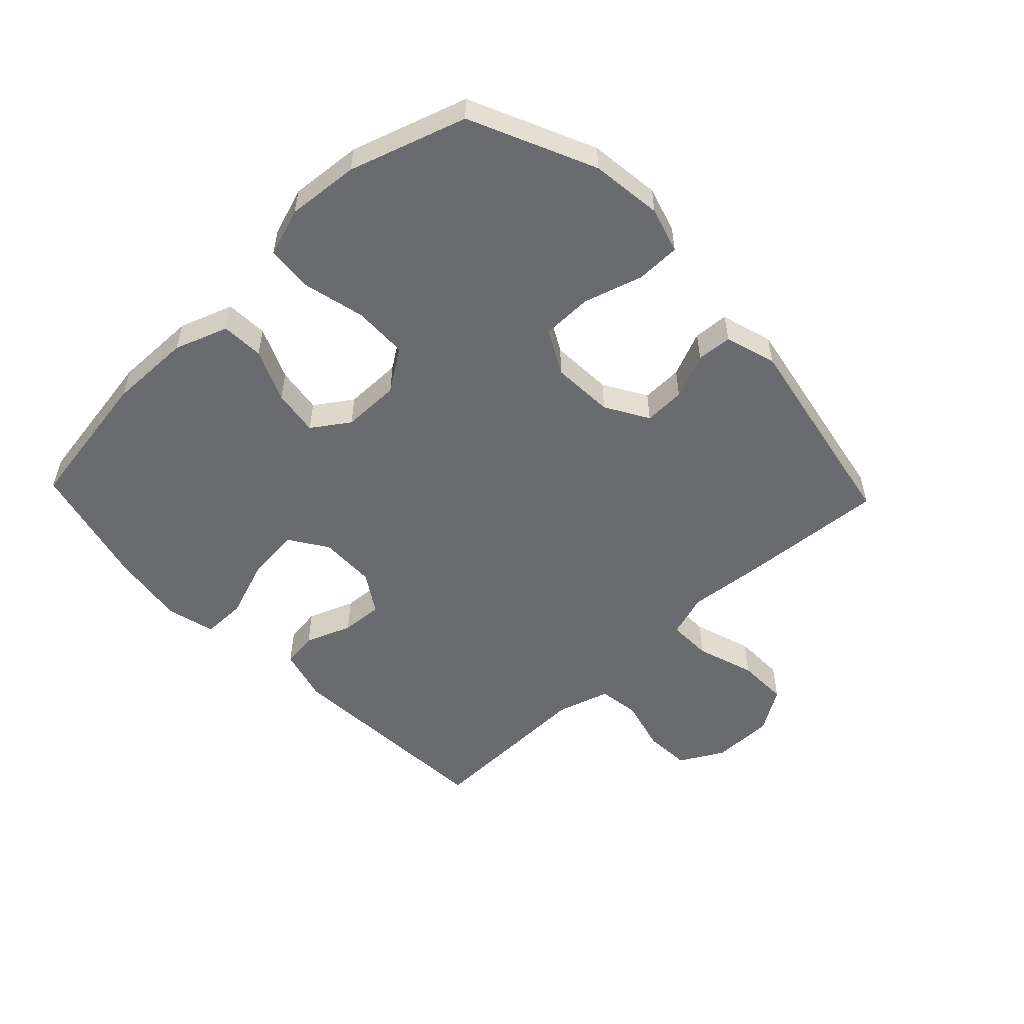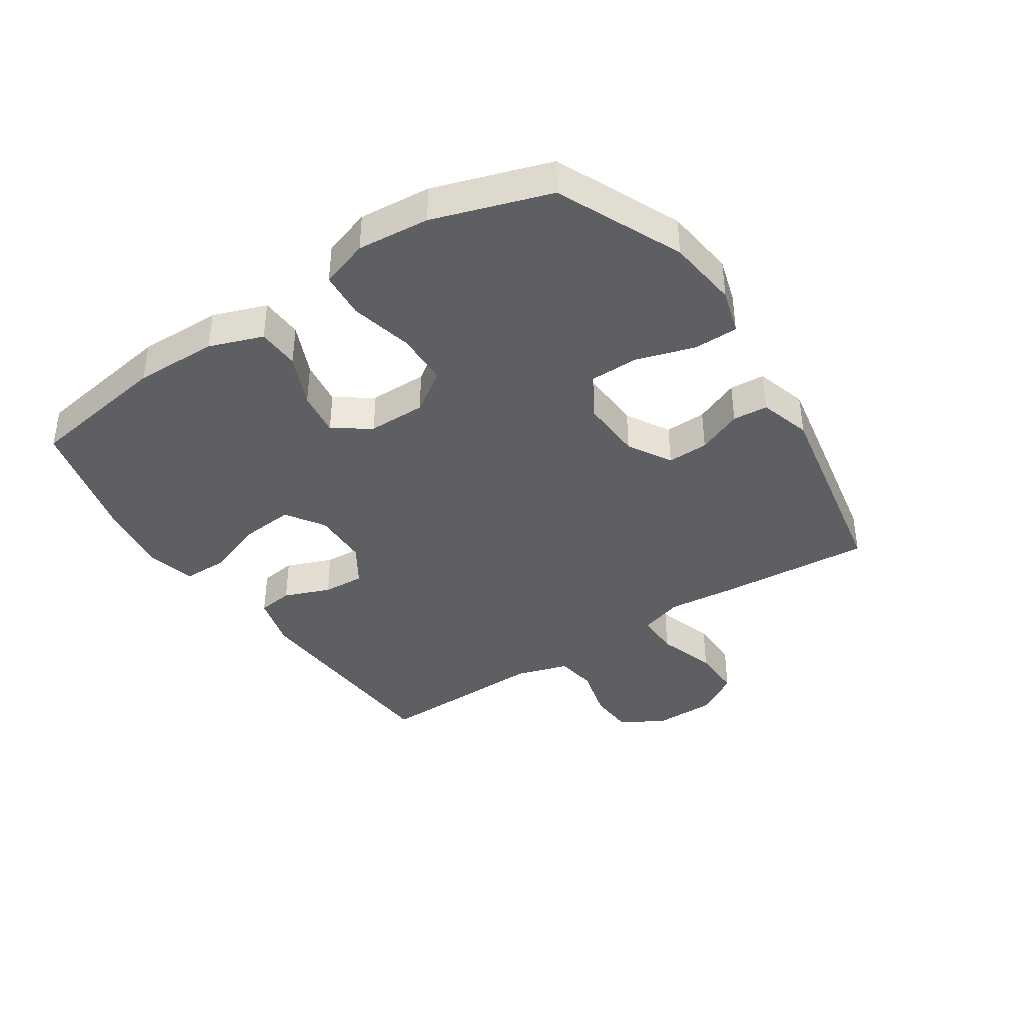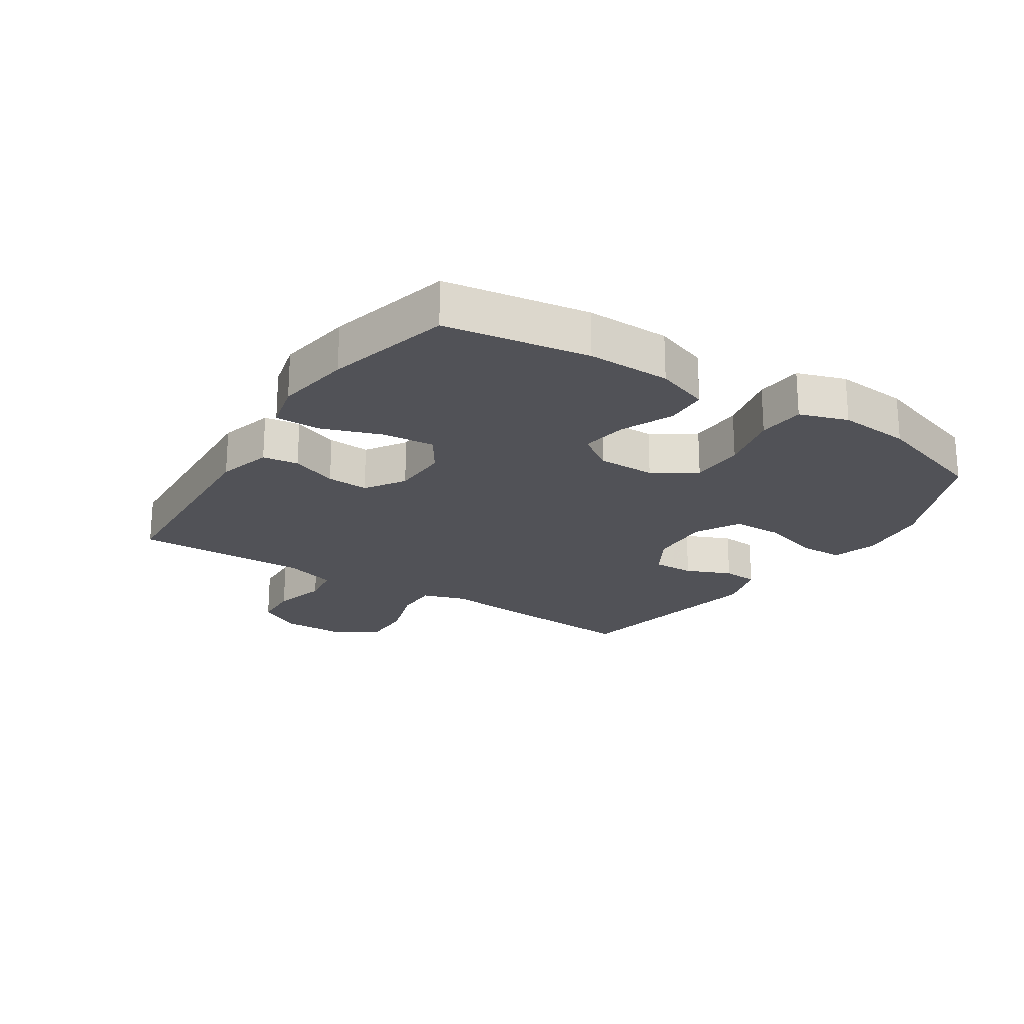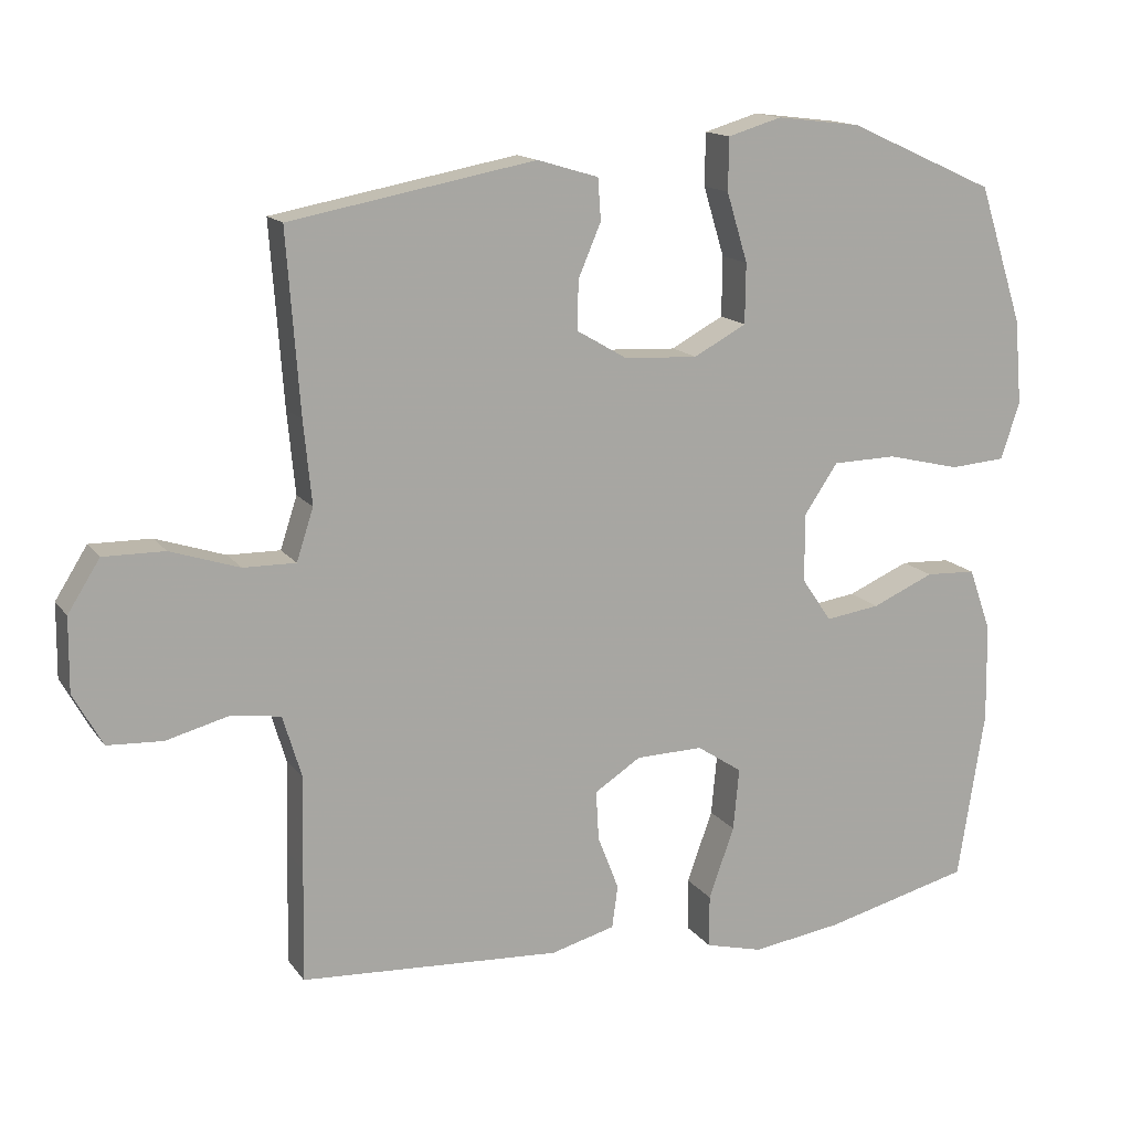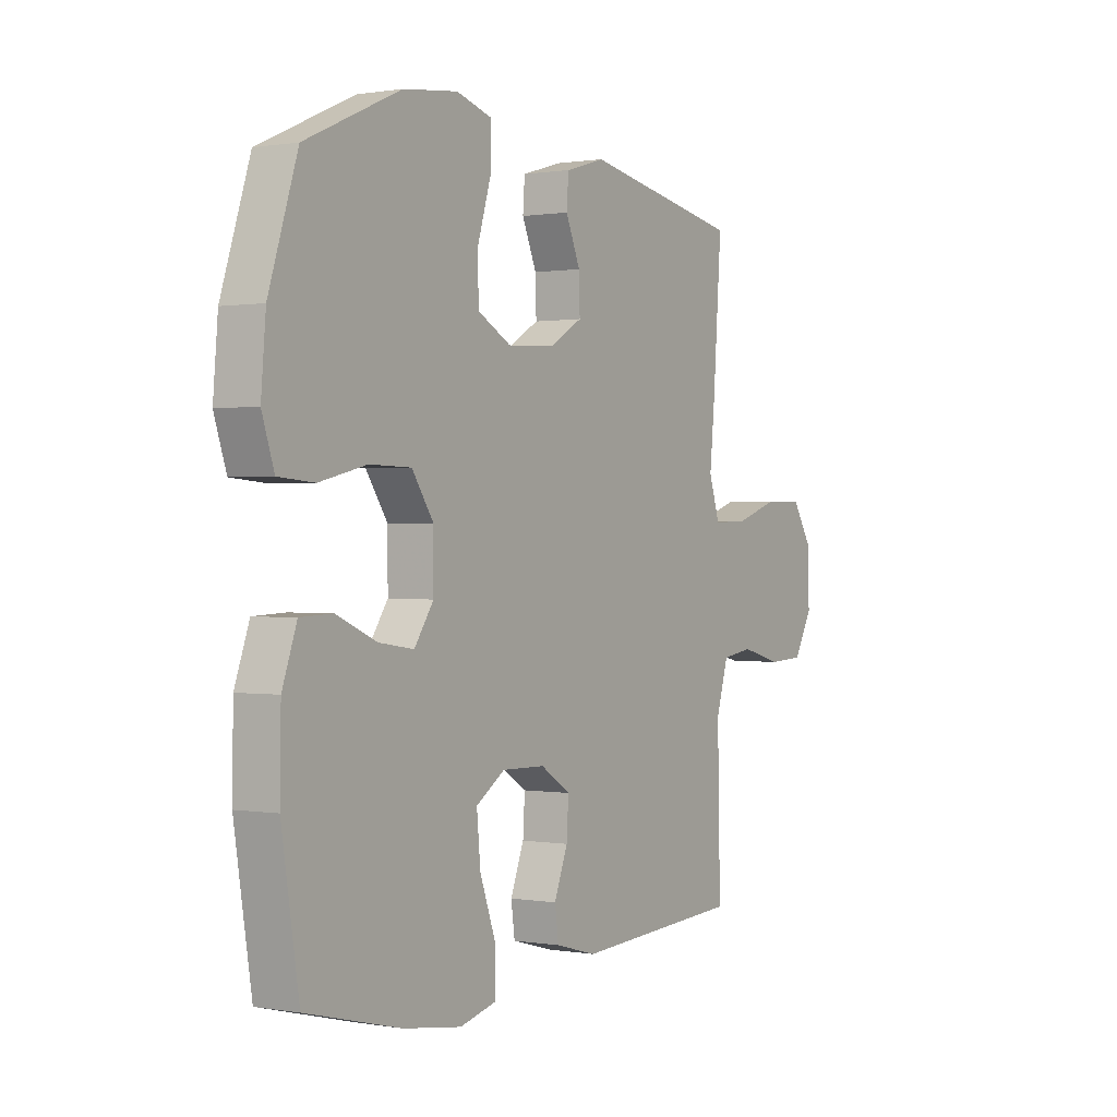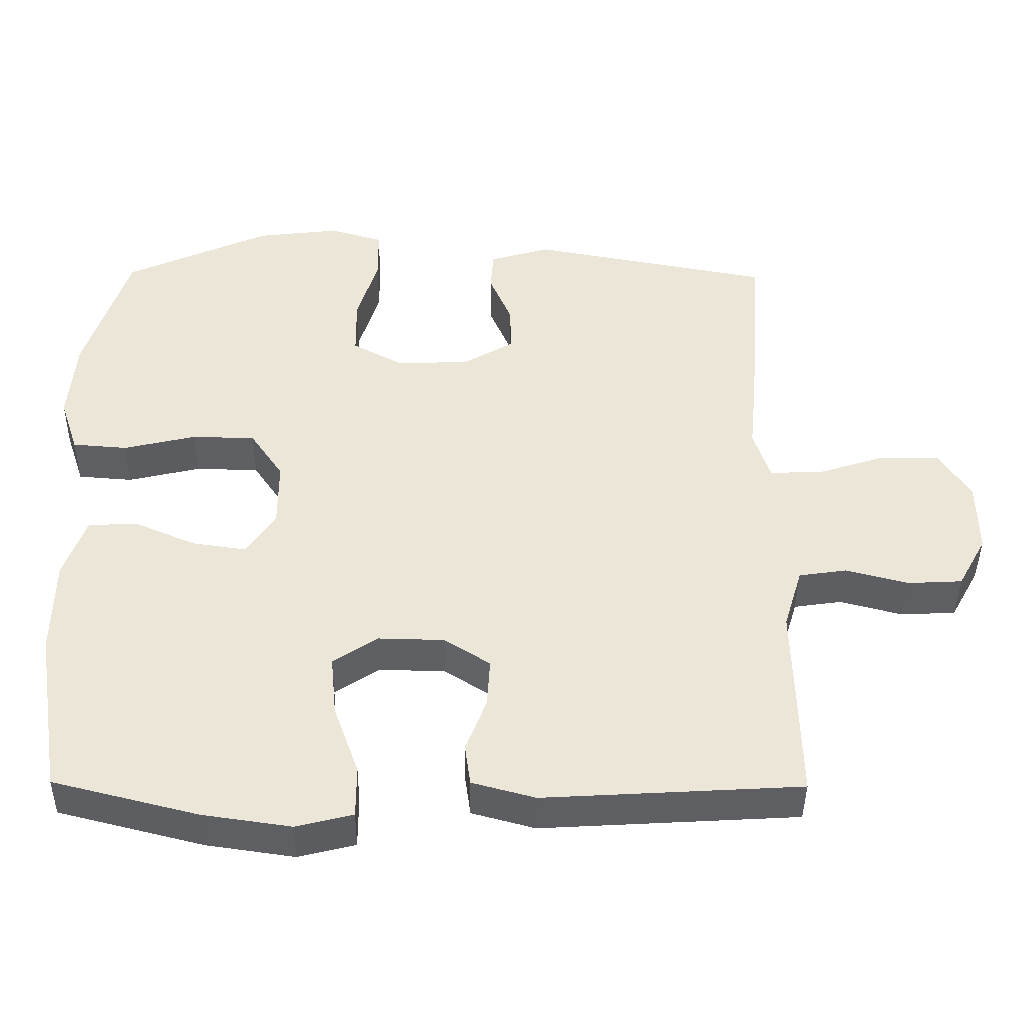
<metadata>
{"format":"obj","ext":"obj","renderer":"f3d","projection":"perspective","resolution":1024,"background":"white","views":[{"elev":-53.3,"azim":-46.4,"up":"+Y"},{"elev":-39.5,"azim":-56.5,"up":"+Y"},{"elev":-21.6,"azim":-123.1,"up":"+Y"},{"elev":14.6,"azim":157.0,"up":"+Z"},{"elev":0.5,"azim":-57.6,"up":"+Z"},{"elev":-42.2,"azim":-0.6,"up":"+Z"}]}
</metadata>
<code>
v 0.5 0.07 -0.5
v 0.142 0.07 -0.521
v 0.054 0.07 -0.497
v 0.046 0.07 -0.439
v 0.075 0.07 -0.364
v 0.079 0.07 -0.296
v 0.015 0.07 -0.255
v -0.077 0.07 -0.253
v -0.139 0.07 -0.294
v -0.131 0.07 -0.379
v -0.096 0.07 -0.477
v -0.096 0.07 -0.549
v -0.175 0.07 -0.569
v -0.298 0.07 -0.551
v -0.5 0.07 -0.5
v -0.537 0.07 -0.267
v -0.535 0.07 -0.132
v -0.504 0.07 -0.045
v -0.435 0.07 -0.042
v -0.35 0.07 -0.079
v -0.275 0.07 -0.09
v -0.234 0.07 -0.03
v -0.234 0.07 0.064
v -0.28 0.07 0.132
v -0.368 0.07 0.134
v -0.469 0.07 0.11
v -0.545 0.07 0.116
v -0.571 0.07 0.194
v -0.561 0.07 0.311
v -0.5 0.07 0.5
v -0.298 0.07 0.591
v -0.182 0.07 0.605
v -0.108 0.07 0.583
v -0.107 0.07 0.511
v -0.136 0.07 0.416
v -0.135 0.07 0.334
v -0.063 0.07 0.295
v 0.038 0.07 0.3
v 0.108 0.07 0.341
v 0.106 0.07 0.408
v 0.075 0.07 0.481
v 0.079 0.07 0.538
v 0.163 0.07 0.563
v 0.5 0.07 0.5
v 0.482 0.07 0.253
v 0.471 0.07 0.14
v 0.494 0.07 0.069
v 0.566 0.07 0.07
v 0.661 0.07 0.101
v 0.745 0.07 0.102
v 0.789 0.07 0.032
v 0.79 0.07 -0.069
v 0.75 0.07 -0.141
v 0.674 0.07 -0.145
v 0.587 0.07 -0.122
v 0.52 0.07 -0.132
v 0.494 0.07 -0.218
v 0.497 0.07 -0.345
v 0.5 0 -0.5
v 0.142 0 -0.521
v 0.054 0 -0.497
v 0.046 0 -0.439
v 0.075 0 -0.364
v 0.079 0 -0.296
v 0.015 0 -0.255
v -0.077 0 -0.253
v -0.139 0 -0.294
v -0.131 0 -0.379
v -0.096 0 -0.477
v -0.096 0 -0.549
v -0.175 0 -0.569
v -0.298 0 -0.551
v -0.5 0 -0.5
v -0.537 0 -0.267
v -0.535 0 -0.132
v -0.504 0 -0.045
v -0.435 0 -0.042
v -0.35 0 -0.079
v -0.275 0 -0.09
v -0.234 0 -0.03
v -0.234 0 0.064
v -0.28 0 0.132
v -0.368 0 0.134
v -0.469 0 0.11
v -0.545 0 0.116
v -0.571 0 0.194
v -0.561 0 0.311
v -0.5 0 0.5
v -0.298 0 0.591
v -0.182 0 0.605
v -0.108 0 0.583
v -0.107 0 0.511
v -0.136 0 0.416
v -0.135 0 0.334
v -0.063 0 0.295
v 0.038 0 0.3
v 0.108 0 0.341
v 0.106 0 0.408
v 0.075 0 0.481
v 0.079 0 0.538
v 0.163 0 0.563
v 0.5 0 0.5
v 0.482 0 0.253
v 0.471 0 0.14
v 0.494 0 0.069
v 0.566 0 0.07
v 0.661 0 0.101
v 0.745 0 0.102
v 0.789 0 0.032
v 0.79 0 -0.069
v 0.75 0 -0.141
v 0.674 0 -0.145
v 0.587 0 -0.122
v 0.52 0 -0.132
v 0.494 0 -0.218
v 0.497 0 -0.345
f 57 58 1 2
f 56 57 2 3
f 52 53 54 55
f 52 55 56
f 51 52 56
f 48 49 50 51
f 47 48 51 56
f 46 47 56 3
f 40 41 42 43
f 39 40 43 44
f 38 39 44 45
f 32 33 34 35
f 32 35 36
f 31 32 36
f 30 31 36
f 29 30 36 37
f 25 26 27 28
f 24 25 28 29
f 17 18 19 20
f 17 20 21
f 16 17 21
f 15 16 21
f 14 15 21 22
f 10 11 12 13
f 9 10 13 14
f 46 3 4 5
f 46 5 6
f 37 38 45 46
f 24 29 37 46
f 23 24 46 6
f 22 23 6 7
f 9 14 22
f 8 9 22
f 7 8 22
f 60 59 116 115
f 61 60 115 114
f 113 112 111 110
f 114 113 110
f 114 110 109
f 109 108 107 106
f 114 109 106 105
f 61 114 105 104
f 101 100 99 98
f 102 101 98 97
f 103 102 97 96
f 93 92 91 90
f 94 93 90
f 94 90 89
f 94 89 88
f 95 94 88 87
f 86 85 84 83
f 87 86 83 82
f 78 77 76 75
f 79 78 75
f 79 75 74
f 79 74 73
f 80 79 73 72
f 71 70 69 68
f 72 71 68 67
f 63 62 61 104
f 64 63 104
f 104 103 96 95
f 104 95 87 82
f 64 104 82 81
f 65 64 81 80
f 80 72 67
f 80 67 66
f 80 66 65
f 1 59 60 2
f 2 60 61 3
f 3 61 62 4
f 4 62 63 5
f 5 63 64 6
f 6 64 65 7
f 7 65 66 8
f 8 66 67 9
f 9 67 68 10
f 10 68 69 11
f 11 69 70 12
f 12 70 71 13
f 13 71 72 14
f 14 72 73 15
f 15 73 74 16
f 16 74 75 17
f 17 75 76 18
f 18 76 77 19
f 19 77 78 20
f 20 78 79 21
f 21 79 80 22
f 22 80 81 23
f 23 81 82 24
f 24 82 83 25
f 25 83 84 26
f 26 84 85 27
f 27 85 86 28
f 28 86 87 29
f 29 87 88 30
f 30 88 89 31
f 31 89 90 32
f 32 90 91 33
f 33 91 92 34
f 34 92 93 35
f 35 93 94 36
f 36 94 95 37
f 37 95 96 38
f 38 96 97 39
f 39 97 98 40
f 40 98 99 41
f 41 99 100 42
f 42 100 101 43
f 43 101 102 44
f 44 102 103 45
f 45 103 104 46
f 46 104 105 47
f 47 105 106 48
f 48 106 107 49
f 49 107 108 50
f 50 108 109 51
f 51 109 110 52
f 52 110 111 53
f 53 111 112 54
f 54 112 113 55
f 55 113 114 56
f 56 114 115 57
f 57 115 116 58
f 58 116 59 1

</code>
